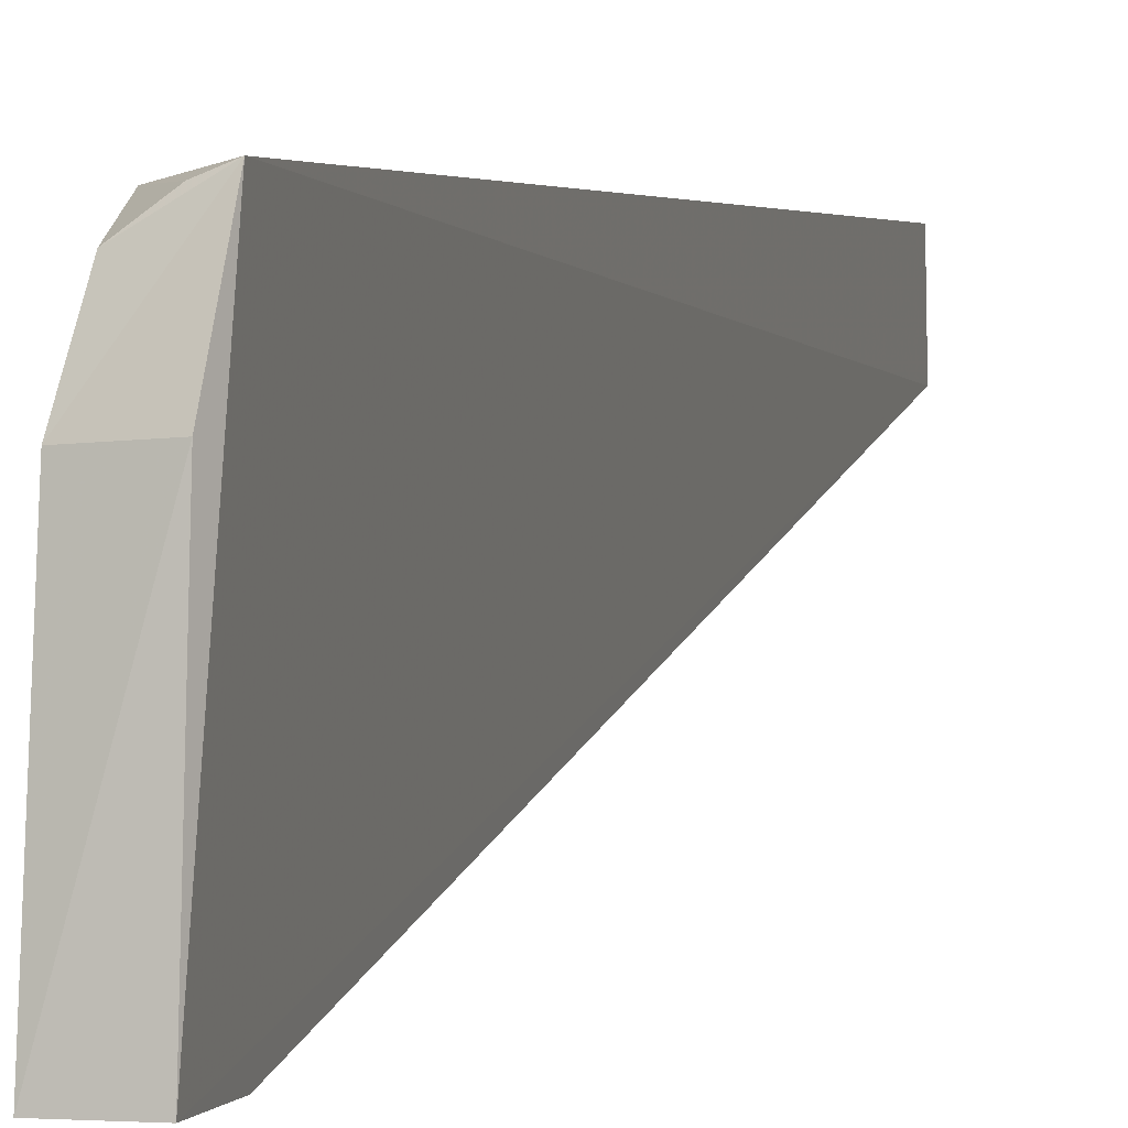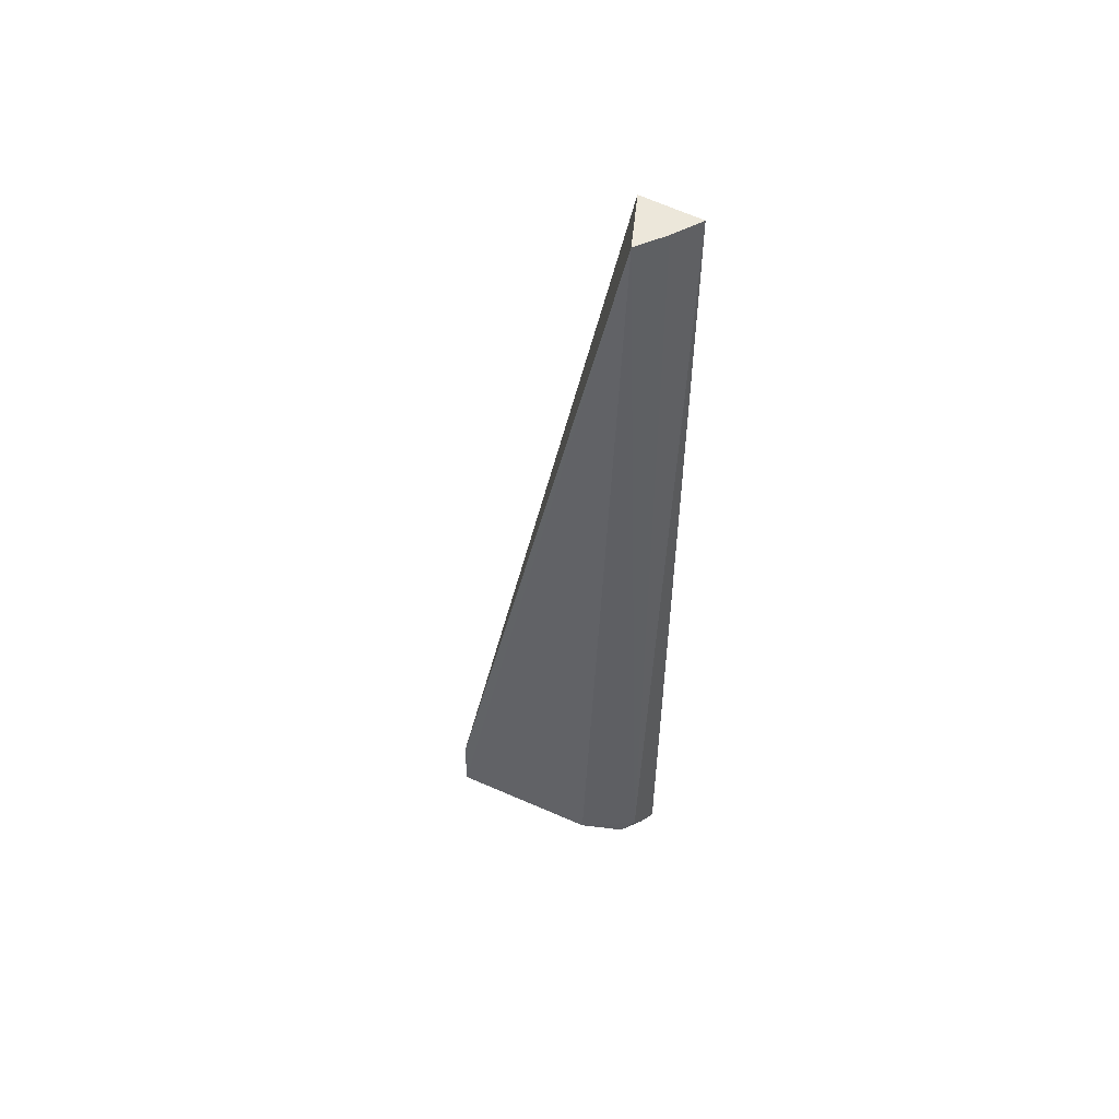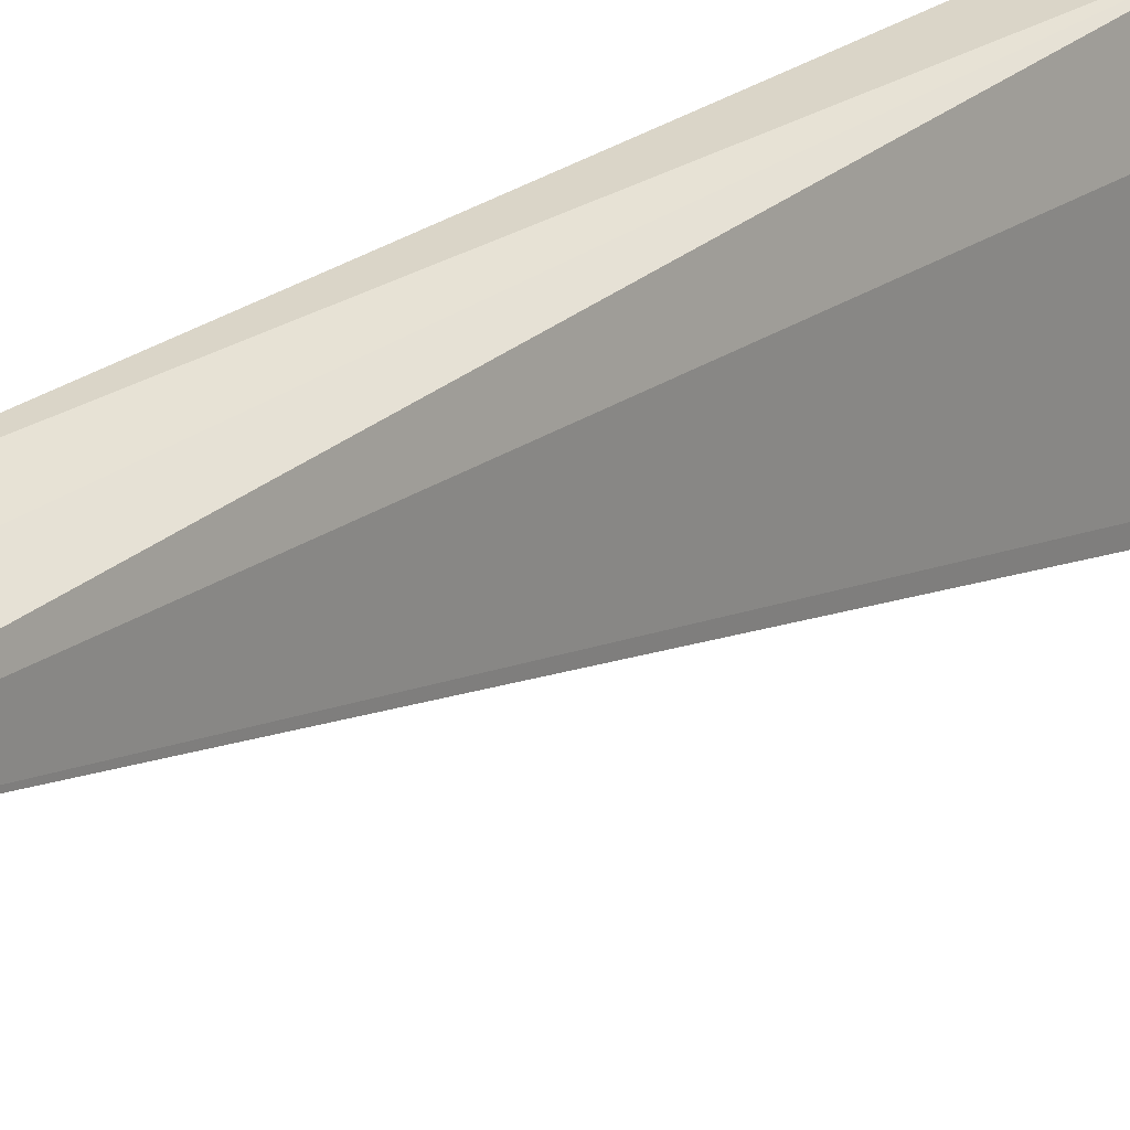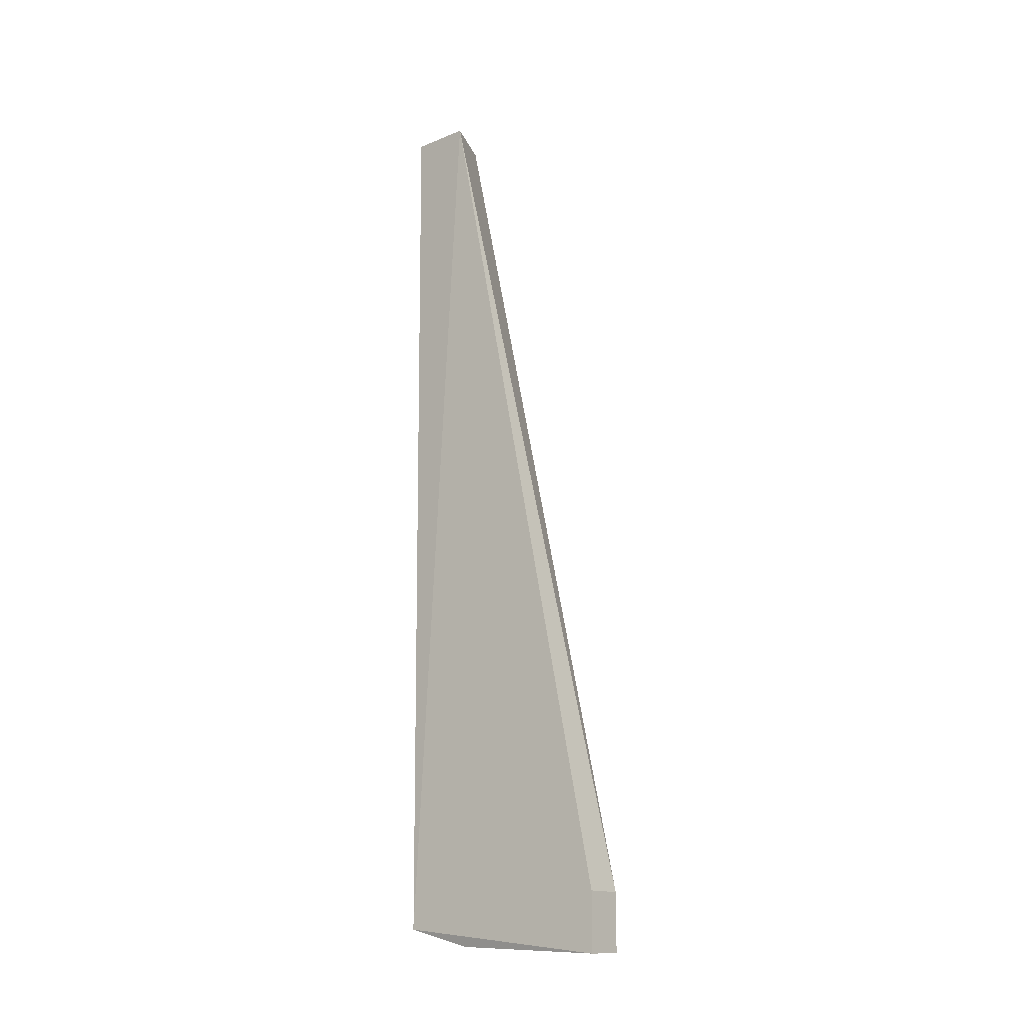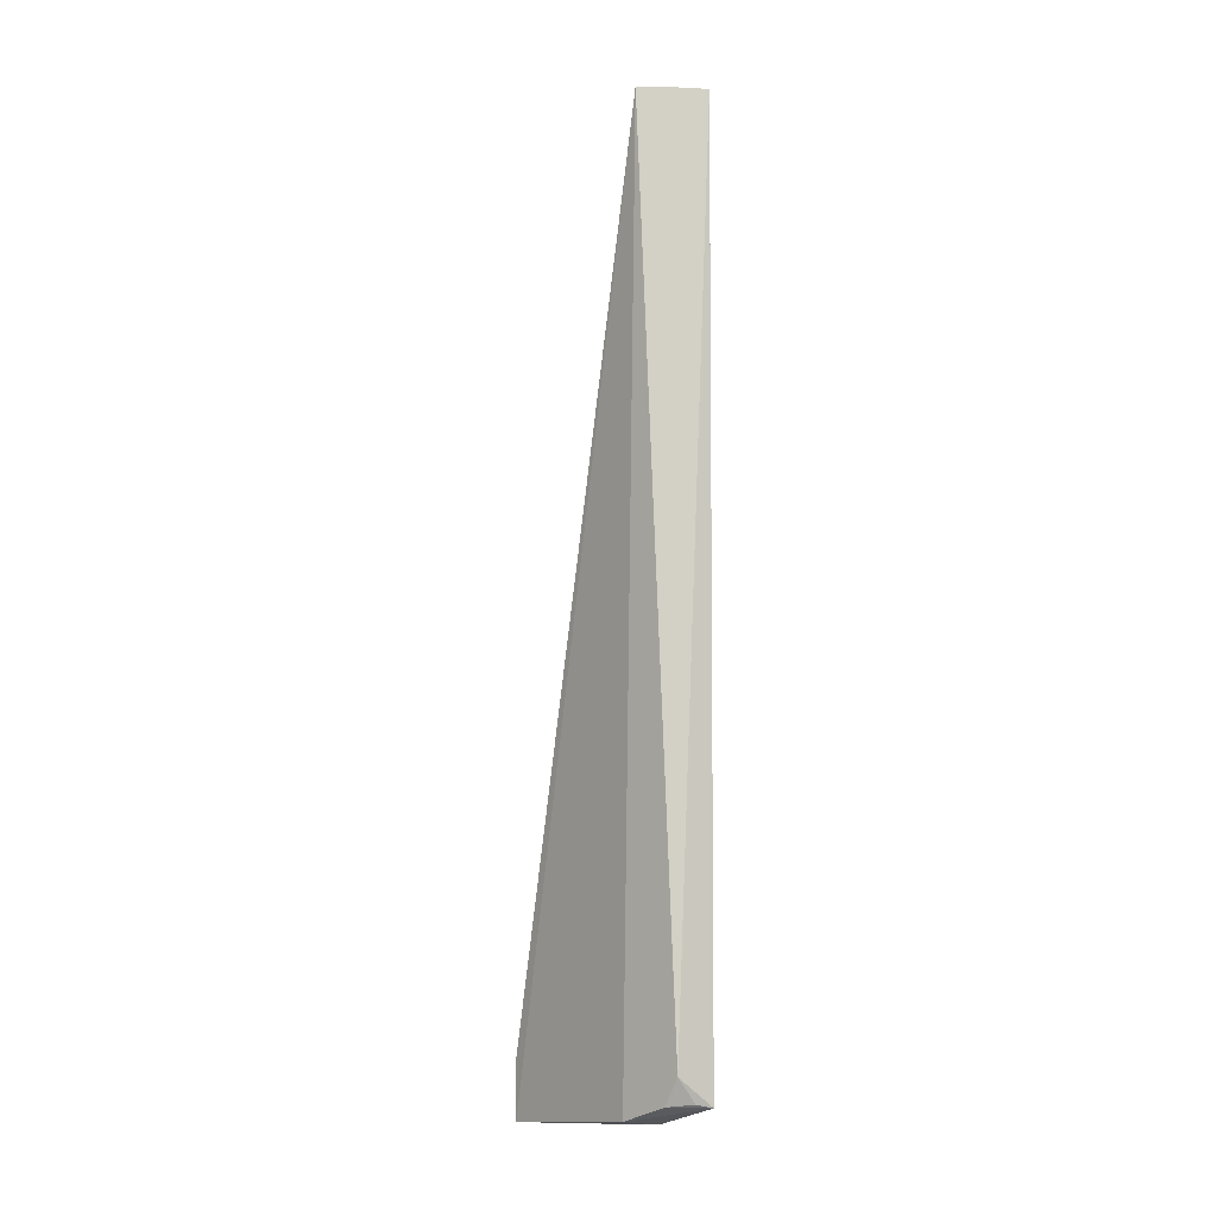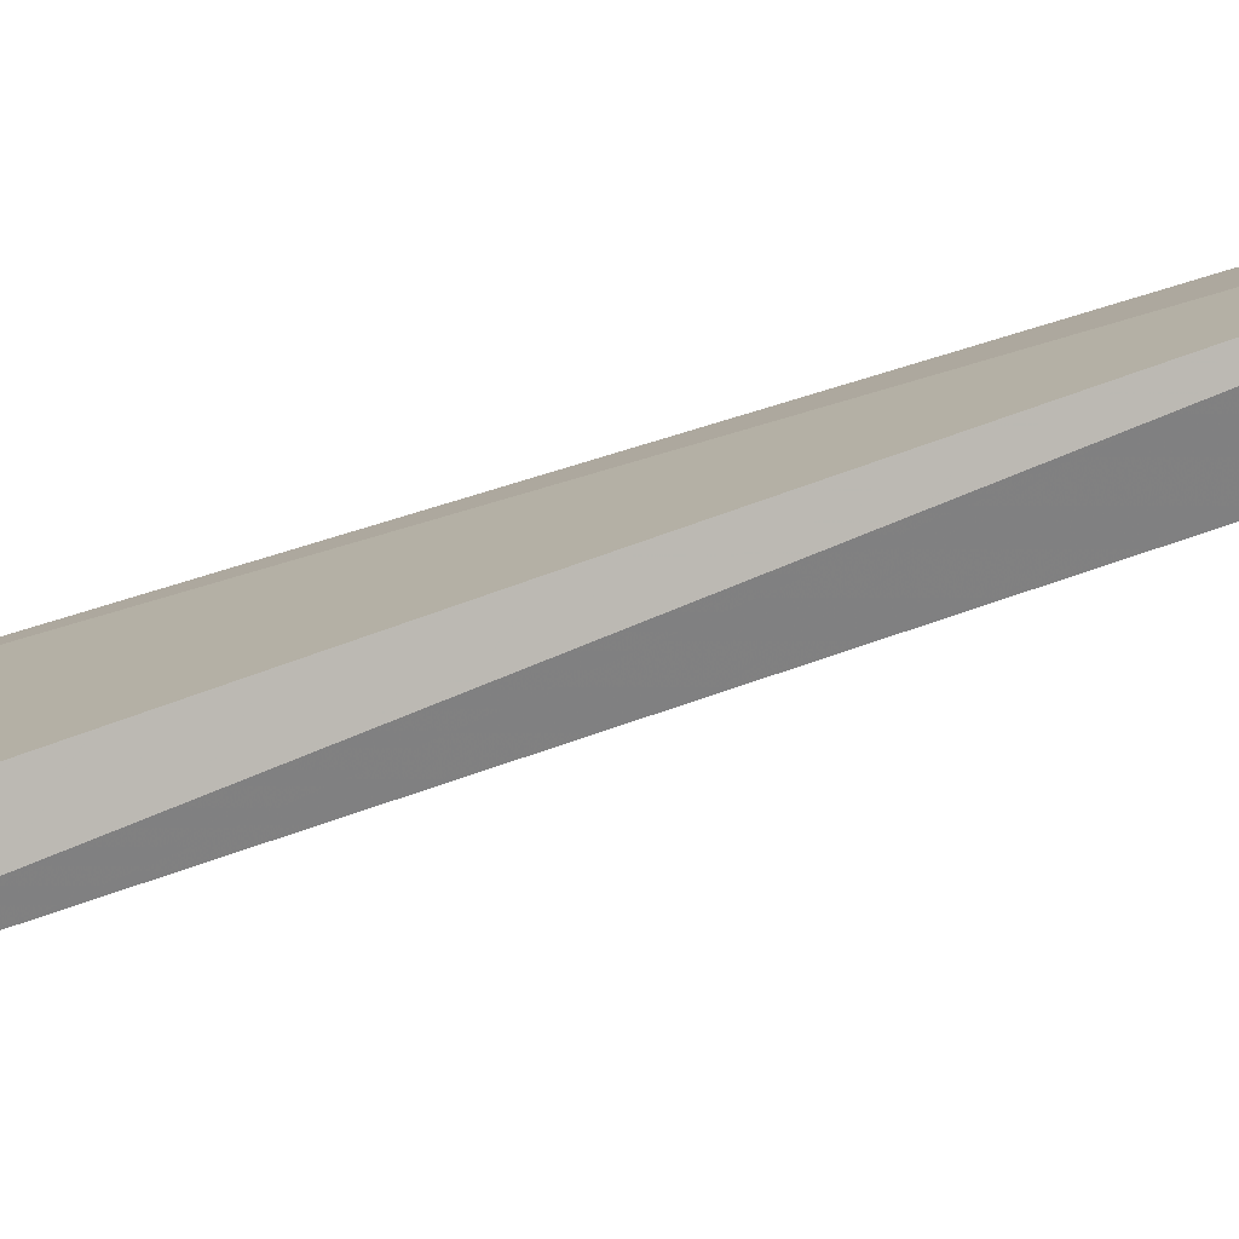
<metadata>
{"format":"obj","ext":"obj","renderer":"f3d","projection":"perspective","resolution":1024,"background":"white","views":[{"elev":1.4,"azim":-166.1,"up":"+Y"},{"elev":50.7,"azim":119.5,"up":"+Z"},{"elev":23.6,"azim":37.2,"up":"+Y"},{"elev":-15.6,"azim":-51.0,"up":"+Z"},{"elev":-8.6,"azim":142.7,"up":"+Z"},{"elev":-79.8,"azim":-72.9,"up":"+Y"}]}
</metadata>
<code>
v 0.1988 0.2803 -0.4112
v 0.1985 0.2802 -0.4552
v 0.2097 0.4312 0.2476
v 0.1665 0.4583 0.2476
v 0.1685 0.2803 -0.4112
v 0.1881 0.4452 -0.4152
v 0.1657 0.412 0.2478
v 0.1961 0.3982 -0.4462
v 0.1885 0.4457 0.2476
v 0.1618 0.4494 -0.4357
v 0.1894 0.4333 -0.4349
v 0.1672 0.3998 -0.4496
v 0.1735 0.4452 -0.4331
v 0.1683 0.2802 -0.456
f 1 2 3
f 7 5 1
f 7 1 3
f 8 6 3
f 8 3 2
f 9 6 4
f 9 3 6
f 9 7 3
f 9 4 7
f 10 4 6
f 10 7 4
f 11 6 8
f 11 8 10
f 12 10 8
f 12 8 2
f 13 11 10
f 13 10 6
f 13 6 11
f 14 12 2
f 14 10 12
f 14 5 7
f 14 7 10
f 14 2 1
f 14 1 5

</code>
